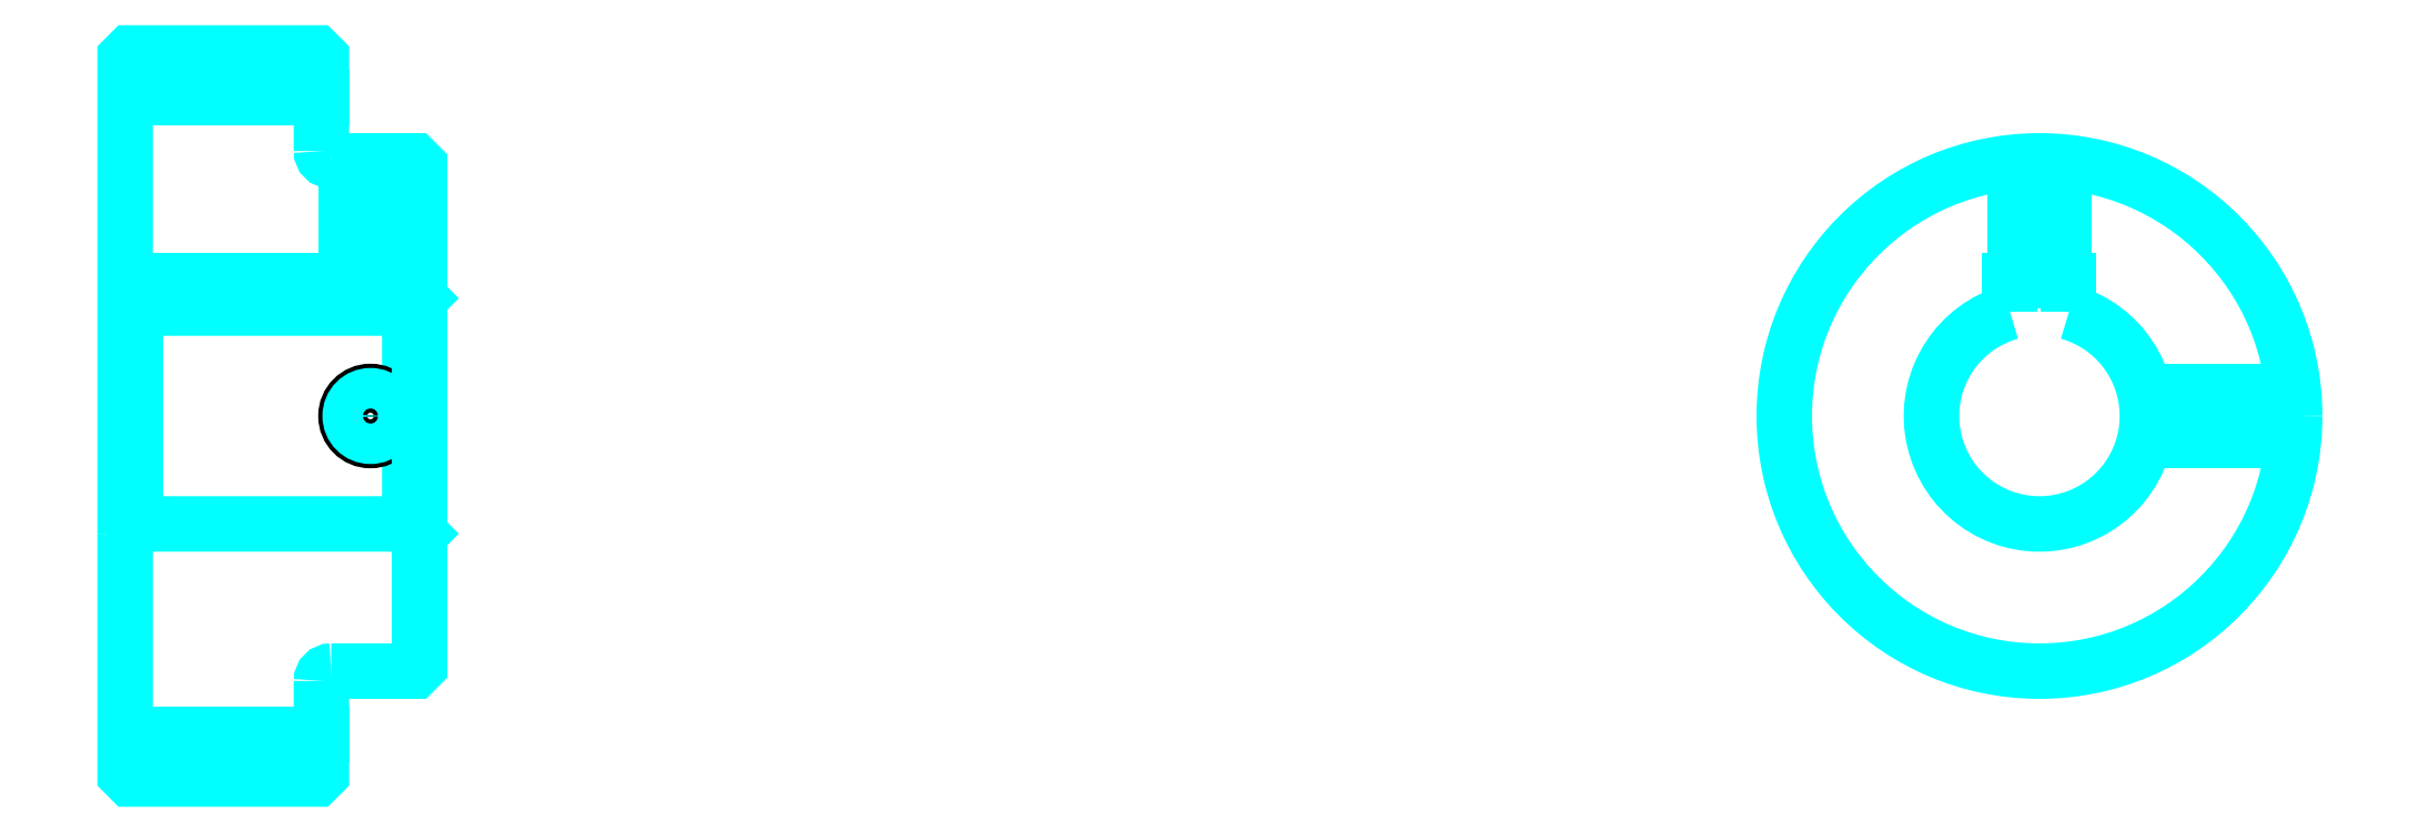
<metadata>
{"format":"dxf","ext":"dxf","renderer":"ezdxf+matplotlib","layout":"modelspace","background":"white","min_lineweight":24,"dpi":150}
</metadata>
<code>
0
SECTION
2
ENTITIES
0
LINE
8
0
10
144.4
20
177.8
30
0
11
164.4
21
177.8
31
0
0
LINE
8
0
10
144.4
20
112.8
30
0
11
164.4
21
112.8
31
0
0
LINE
8
0
10
173.4
20
134.3
30
0
11
174.4
21
133.3
31
0
0
LINE
8
0
10
173.4
20
156.3
30
0
11
174.4
21
157.3
31
0
0
LINE
8
0
10
145.4
20
156.3
30
0
11
145.4
21
134.3
31
0
0
POLYLINE
8
0
66
1
10
0
20
0
30
0
70
2
0
VERTEX
8
0
10
144.4
20
133.3
30
0
70
0
0
VERTEX
8
0
10
145.4
20
134.3
30
0
70
0
0
VERTEX
8
0
10
173.4
20
134.3
30
0
70
0
0
VERTEX
8
0
10
173.4
20
156.3
30
0
70
0
0
VERTEX
8
0
10
145.4
20
156.3
30
0
70
0
0
VERTEX
8
0
10
144.4
20
157.3
30
0
70
0
0
SEQEND
8
0
0
ARC
8
0
10
165.4
20
172.3
30
0
40
1
50
180
51
270
0
ARC
8
0
10
165.4
20
118.3
30
0
40
1
50
90
51
180
0
ARC
8
0
10
339.4
20
145.3
30
0
40
11
50
105.8
51
74.17
0
POLYLINE
8
0
66
1
10
0
20
0
30
0
70
2
0
VERTEX
8
0
10
342.4
20
155.9
30
0
70
0
0
VERTEX
8
0
10
342.4
20
159.1
30
0
70
0
0
VERTEX
8
0
10
336.4
20
159.1
30
0
70
0
0
VERTEX
8
0
10
336.4
20
155.9
30
0
70
0
0
SEQEND
8
0
0
LINE
8
0
10
144.4
20
159.1
30
0
11
174.4
21
159.1
31
0
0
POLYLINE
8
0
66
1
10
0
20
0
30
0
70
2
0
VERTEX
8
0
10
171.9
20
171.3
30
0
70
0
0
VERTEX
8
0
10
171.9
20
159.1
30
0
70
0
0
SEQEND
8
0
0
POLYLINE
8
0
66
1
10
0
20
0
30
0
70
2
0
VERTEX
8
0
10
166.9
20
171.3
30
0
70
0
0
VERTEX
8
0
10
166.9
20
159.1
30
0
70
0
0
SEQEND
8
0
0
POLYLINE
8
0
66
1
10
0
20
0
30
0
70
2
0
VERTEX
8
0
10
171.5
20
171.3
30
0
70
0
0
VERTEX
8
0
10
171.5
20
159.1
30
0
70
0
0
SEQEND
8
0
0
POLYLINE
8
0
66
1
10
0
20
0
30
0
70
2
0
VERTEX
8
0
10
167.3
20
171.3
30
0
70
0
0
VERTEX
8
0
10
167.3
20
159.1
30
0
70
0
0
SEQEND
8
0
0
POLYLINE
8
0
66
1
10
0
20
0
30
0
70
2
0
VERTEX
8
0
10
336.9
20
159.1
30
0
70
0
0
VERTEX
8
0
10
336.9
20
171.2
30
0
70
0
0
SEQEND
8
0
0
POLYLINE
8
0
66
1
10
0
20
0
30
0
70
2
0
VERTEX
8
0
10
341.9
20
159.1
30
0
70
0
0
VERTEX
8
0
10
341.9
20
171.2
30
0
70
0
0
SEQEND
8
0
0
POLYLINE
8
0
66
1
10
0
20
0
30
0
70
2
0
VERTEX
8
0
10
337.4
20
159.1
30
0
70
0
0
VERTEX
8
0
10
337.4
20
171.2
30
0
70
0
0
SEQEND
8
0
0
POLYLINE
8
0
66
1
10
0
20
0
30
0
70
2
0
VERTEX
8
0
10
341.5
20
159.1
30
0
70
0
0
VERTEX
8
0
10
341.5
20
171.2
30
0
70
0
0
SEQEND
8
0
0
CIRCLE
8
0
10
169.4
20
145.3
30
0
40
2.5
0
CIRCLE
8
0
10
169.4
20
145.3
30
0
40
2.065
0
POLYLINE
8
0
66
1
10
0
20
0
30
0
70
2
0
VERTEX
8
0
10
350.1
20
147.8
30
0
70
0
0
VERTEX
8
0
10
365.3
20
147.8
30
0
70
0
0
SEQEND
8
0
0
POLYLINE
8
0
66
1
10
0
20
0
30
0
70
2
0
VERTEX
8
0
10
350.1
20
142.8
30
0
70
0
0
VERTEX
8
0
10
365.3
20
142.8
30
0
70
0
0
SEQEND
8
0
0
POLYLINE
8
0
66
1
10
0
20
0
30
0
70
2
0
VERTEX
8
0
10
350.2
20
147.3
30
0
70
0
0
VERTEX
8
0
10
365.4
20
147.3
30
0
70
0
0
SEQEND
8
0
0
POLYLINE
8
0
66
1
10
0
20
0
30
0
70
2
0
VERTEX
8
0
10
350.2
20
143.2
30
0
70
0
0
VERTEX
8
0
10
365.4
20
143.2
30
0
70
0
0
SEQEND
8
0
0
POLYLINE
8
0
66
1
10
0
20
0
30
0
70
2
0
VERTEX
8
0
10
144.4
20
133.3
30
0
70
0
0
VERTEX
8
0
10
144.4
20
108.8
30
0
70
0
0
VERTEX
8
0
10
144.9
20
108.3
30
0
70
0
0
VERTEX
8
0
10
163.9
20
108.3
30
0
70
0
0
VERTEX
8
0
10
164.4
20
108.8
30
0
70
0
0
VERTEX
8
0
10
164.4
20
118.3
30
0
70
0
0
SEQEND
8
0
0
POLYLINE
8
0
66
1
10
0
20
0
30
0
70
2
0
VERTEX
8
0
10
165.4
20
119.3
30
0
70
0
0
VERTEX
8
0
10
173.9
20
119.3
30
0
70
0
0
VERTEX
8
0
10
174.4
20
119.8
30
0
70
0
0
VERTEX
8
0
10
174.4
20
170.8
30
0
70
0
0
VERTEX
8
0
10
173.9
20
171.3
30
0
70
0
0
VERTEX
8
0
10
165.4
20
171.3
30
0
70
0
0
SEQEND
8
0
0
POLYLINE
8
0
66
1
10
0
20
0
30
0
70
2
0
VERTEX
8
0
10
164.4
20
172.3
30
0
70
0
0
VERTEX
8
0
10
164.4
20
181.8
30
0
70
0
0
VERTEX
8
0
10
163.9
20
182.3
30
0
70
0
0
VERTEX
8
0
10
144.9
20
182.3
30
0
70
0
0
VERTEX
8
0
10
144.4
20
181.8
30
0
70
0
0
VERTEX
8
0
10
144.4
20
133.3
30
0
70
0
0
SEQEND
8
0
0
CIRCLE
8
0
10
339.4
20
145.3
30
0
40
26
0
ENDSEC
0
EOF

</code>
